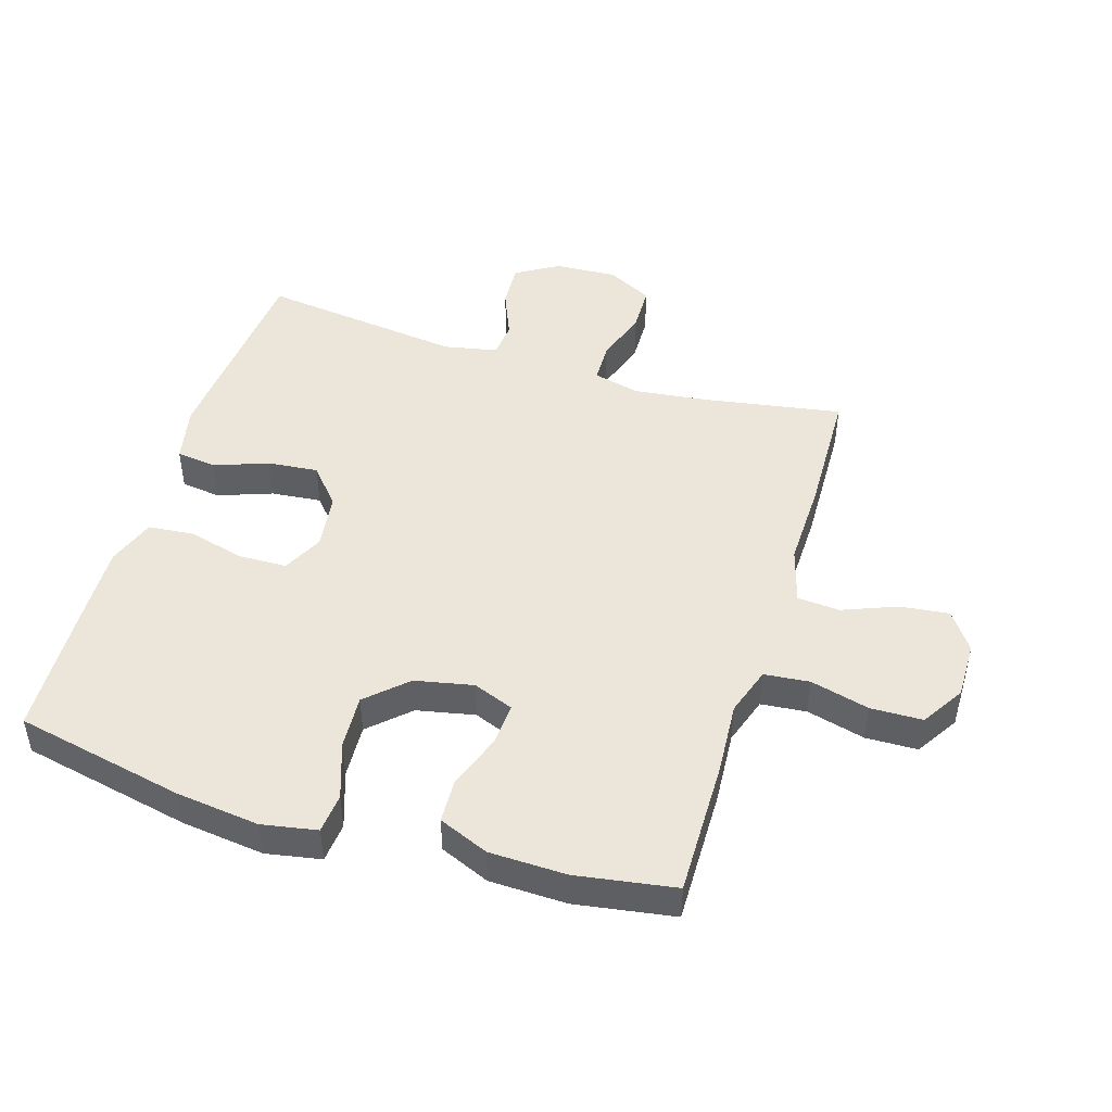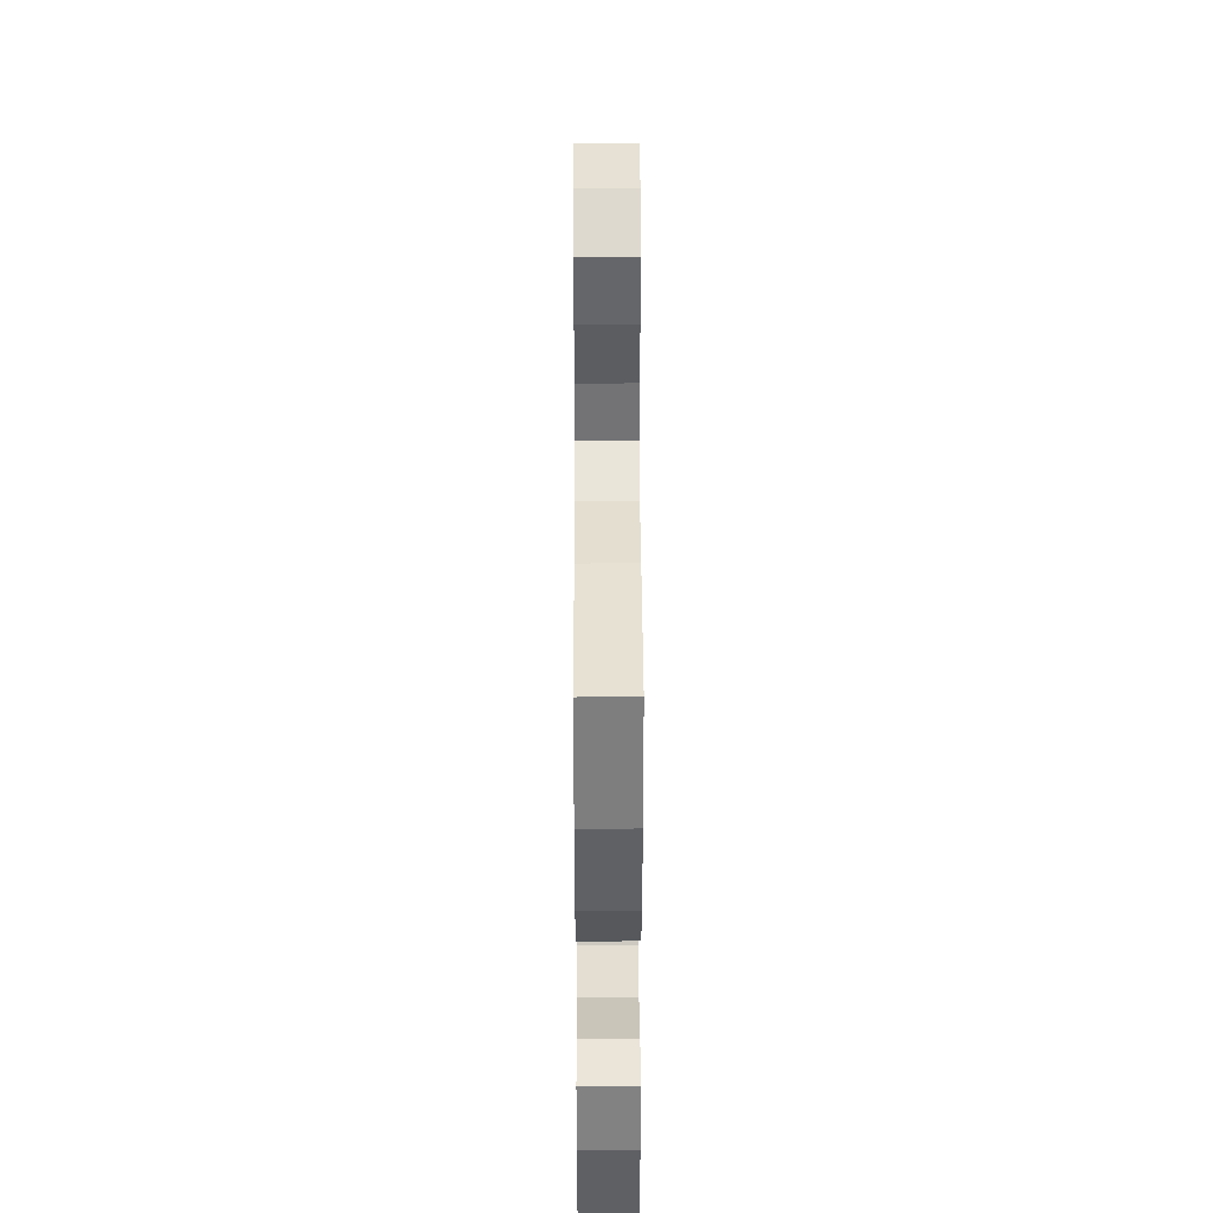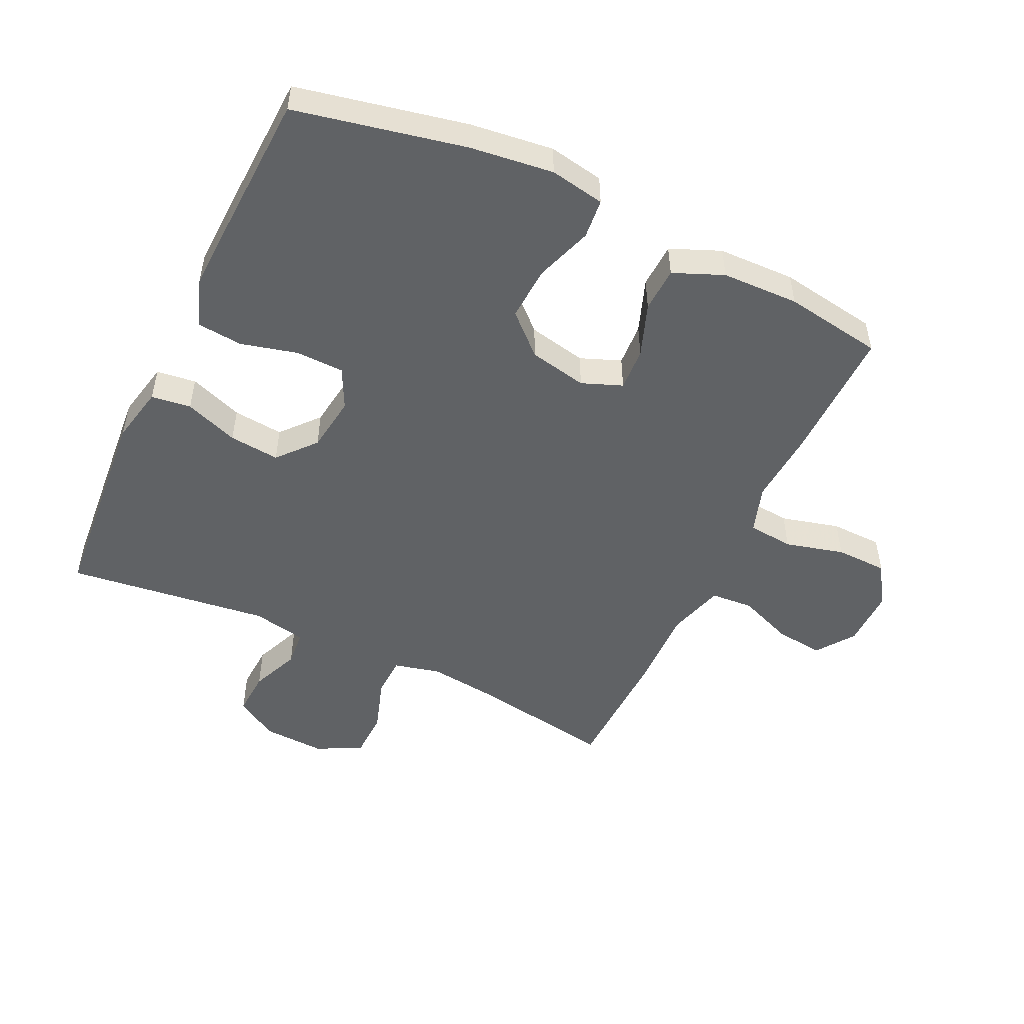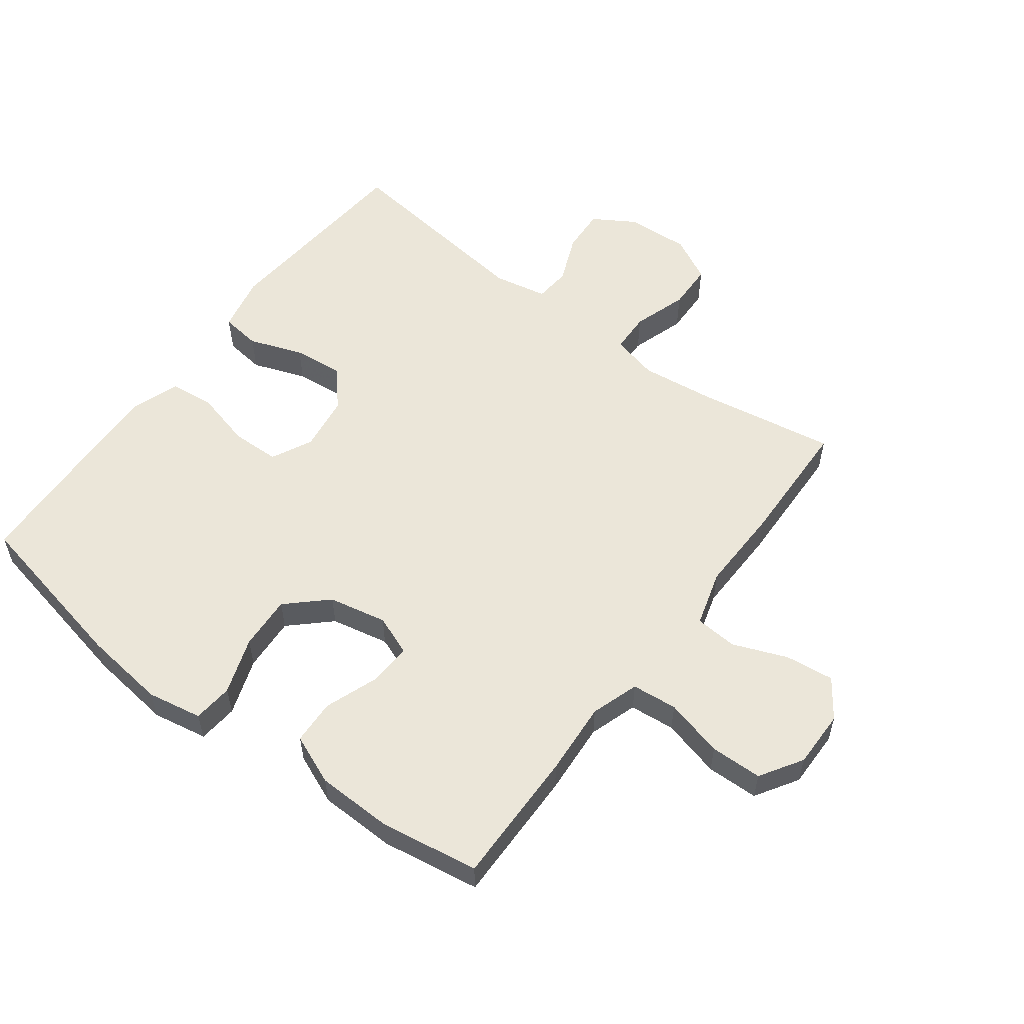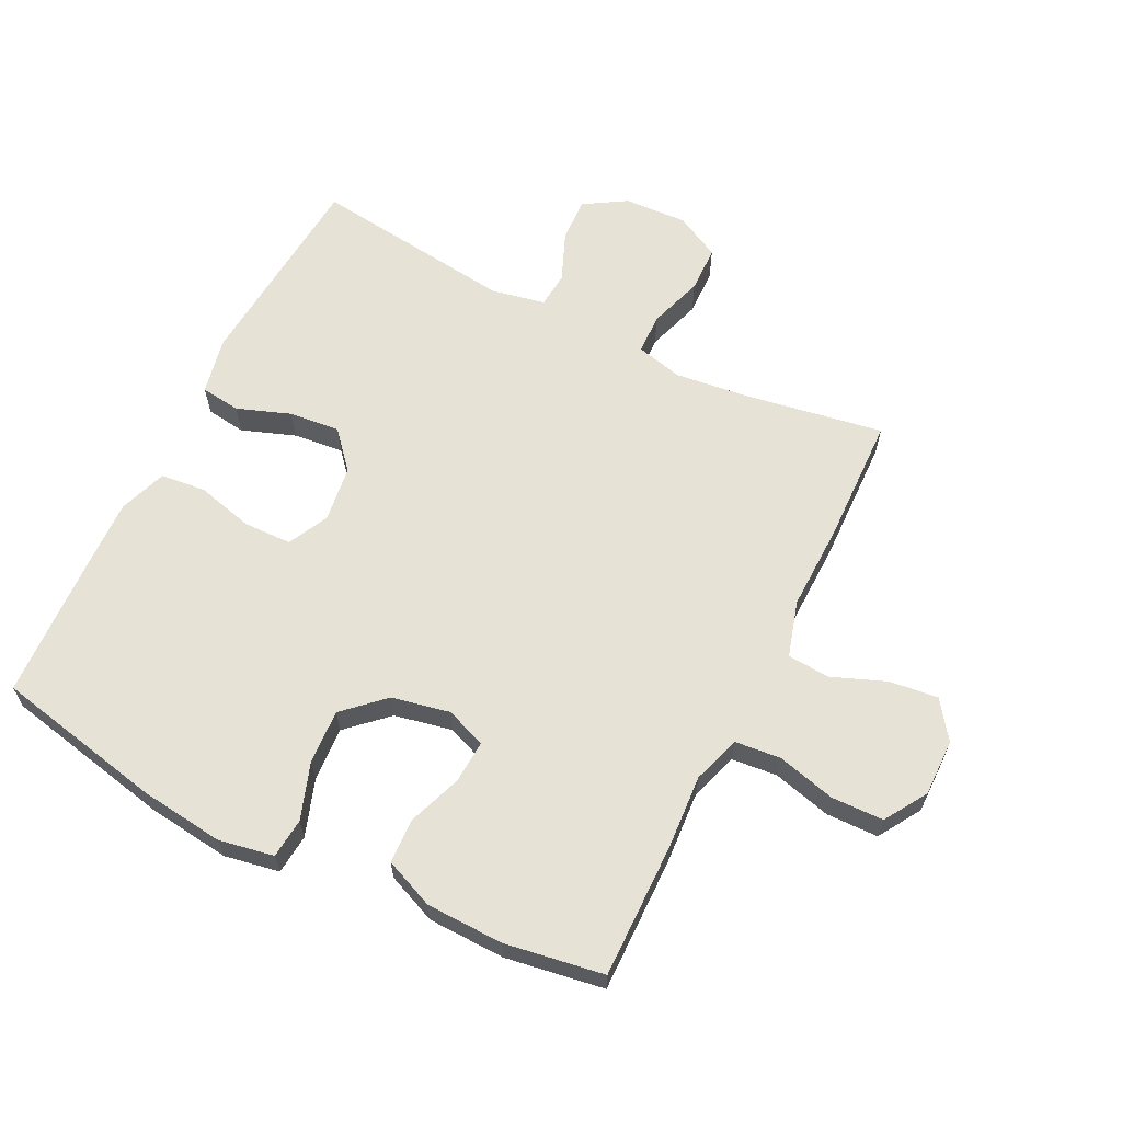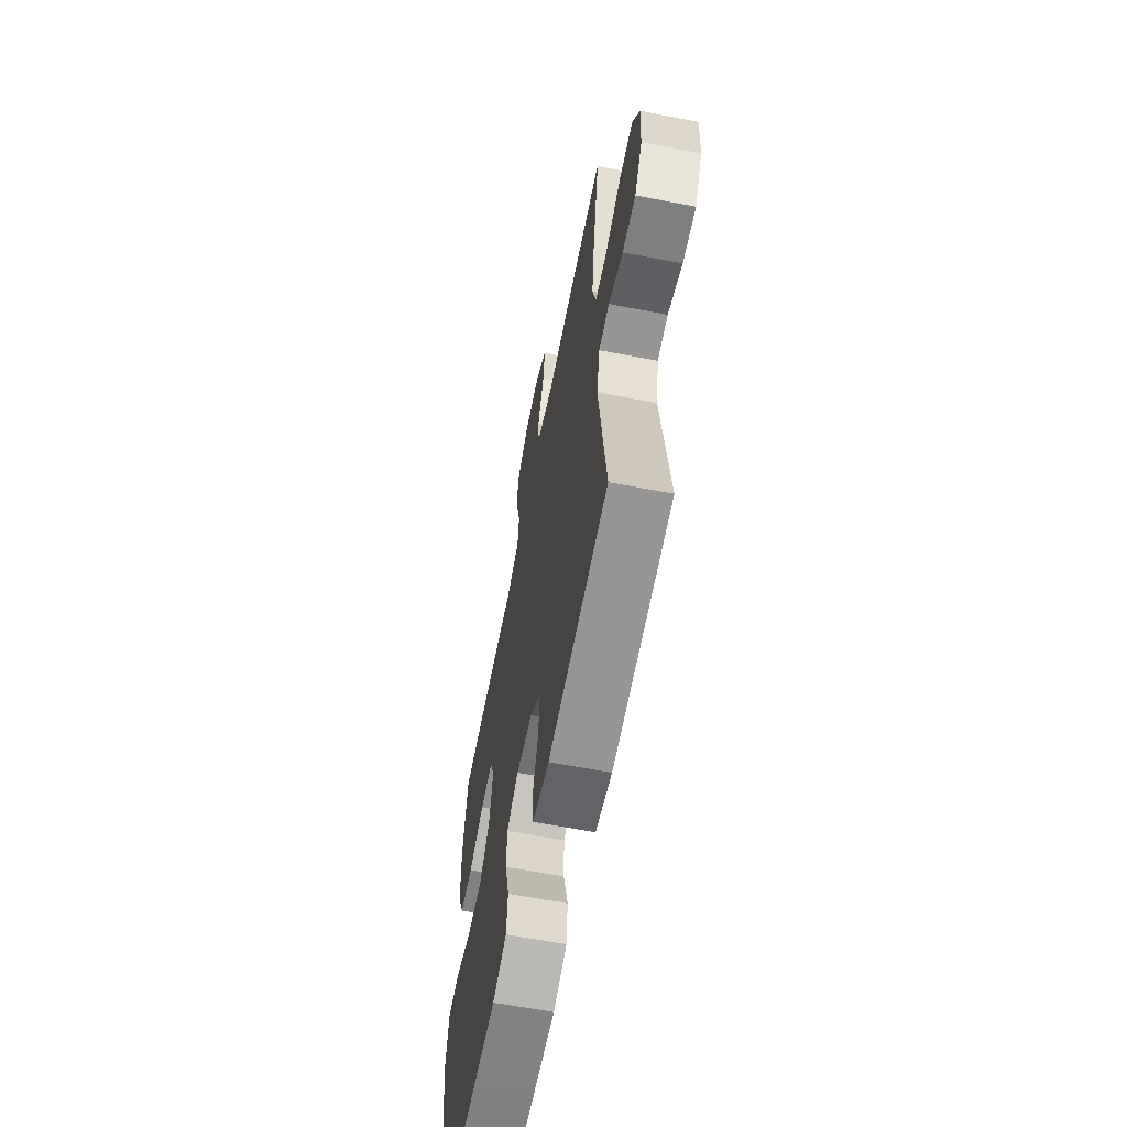
<metadata>
{"format":"obj","ext":"obj","renderer":"f3d","projection":"perspective","resolution":1024,"background":"white","views":[{"elev":46.9,"azim":-72.8,"up":"+Y"},{"elev":39.6,"azim":-90.2,"up":"+Z"},{"elev":-50.5,"azim":-115.3,"up":"+Y"},{"elev":56.1,"azim":-53.1,"up":"+Y"},{"elev":63.2,"azim":-63.5,"up":"+Y"},{"elev":-62.9,"azim":79.0,"up":"+Z"}]}
</metadata>
<code>
v -0.5 0.07 -0.5
v -0.556 0.07 -0.232
v -0.572 0.07 -0.1
v -0.556 0.07 -0.013
v -0.493 0.07 -0.007
v -0.403 0.07 -0.038
v -0.317 0.07 -0.043
v -0.259 0.07 0.019
v -0.24 0.07 0.111
v -0.265 0.07 0.175
v -0.333 0.07 0.171
v -0.418 0.07 0.14
v -0.489 0.07 0.143
v -0.522 0.07 0.222
v -0.525 0.07 0.344
v -0.5 0.07 0.5
v -0.285 0.07 0.497
v -0.169 0.07 0.489
v -0.093 0.07 0.514
v -0.086 0.07 0.586
v -0.11 0.07 0.679
v -0.108 0.07 0.761
v -0.041 0.07 0.803
v 0.05 0.07 0.802
v 0.11 0.07 0.759
v 0.101 0.07 0.682
v 0.067 0.07 0.596
v 0.072 0.07 0.529
v 0.161 0.07 0.503
v 0.297 0.07 0.506
v 0.5 0.07 0.5
v 0.463 0.07 0.28
v 0.449 0.07 0.164
v 0.467 0.07 0.09
v 0.531 0.07 0.088
v 0.617 0.07 0.116
v 0.691 0.07 0.114
v 0.728 0.07 0.043
v 0.723 0.07 -0.057
v 0.682 0.07 -0.124
v 0.611 0.07 -0.12
v 0.534 0.07 -0.088
v 0.477 0.07 -0.093
v 0.46 0.07 -0.178
v 0.5 0.07 -0.5
v 0.173 0.07 -0.527
v 0.083 0.07 -0.508
v 0.075 0.07 -0.445
v 0.106 0.07 -0.36
v 0.114 0.07 -0.28
v 0.055 0.07 -0.229
v -0.034 0.07 -0.217
v -0.098 0.07 -0.249
v -0.1 0.07 -0.325
v -0.077 0.07 -0.415
v -0.084 0.07 -0.487
v -0.16 0.07 -0.514
v -0.275 0.07 -0.51
v -0.5 0 -0.5
v -0.556 0 -0.232
v -0.572 0 -0.1
v -0.556 0 -0.013
v -0.493 0 -0.007
v -0.403 0 -0.038
v -0.317 0 -0.043
v -0.259 0 0.019
v -0.24 0 0.111
v -0.265 0 0.175
v -0.333 0 0.171
v -0.418 0 0.14
v -0.489 0 0.143
v -0.522 0 0.222
v -0.525 0 0.344
v -0.5 0 0.5
v -0.285 0 0.497
v -0.169 0 0.489
v -0.093 0 0.514
v -0.086 0 0.586
v -0.11 0 0.679
v -0.108 0 0.761
v -0.041 0 0.803
v 0.05 0 0.802
v 0.11 0 0.759
v 0.101 0 0.682
v 0.067 0 0.596
v 0.072 0 0.529
v 0.161 0 0.503
v 0.297 0 0.506
v 0.5 0 0.5
v 0.463 0 0.28
v 0.449 0 0.164
v 0.467 0 0.09
v 0.531 0 0.088
v 0.617 0 0.116
v 0.691 0 0.114
v 0.728 0 0.043
v 0.723 0 -0.057
v 0.682 0 -0.124
v 0.611 0 -0.12
v 0.534 0 -0.088
v 0.477 0 -0.093
v 0.46 0 -0.178
v 0.5 0 -0.5
v 0.173 0 -0.527
v 0.083 0 -0.508
v 0.075 0 -0.445
v 0.106 0 -0.36
v 0.114 0 -0.28
v 0.055 0 -0.229
v -0.034 0 -0.217
v -0.098 0 -0.249
v -0.1 0 -0.325
v -0.077 0 -0.415
v -0.084 0 -0.487
v -0.16 0 -0.514
v -0.275 0 -0.51
f 4 5 6
f 3 4 6
f 2 3 6
f 1 2 6
f 58 1 6
f 57 58 6
f 56 57 6
f 55 56 6
f 54 55 6
f 53 54 6 7
f 52 53 7 8
f 51 52 8 9
f 50 51 9 10
f 47 48 49
f 46 47 49
f 45 46 49
f 44 45 49
f 43 44 49 50
f 40 41 42
f 39 40 42
f 38 39 42
f 37 38 42
f 36 37 42
f 35 36 42
f 34 35 42 43
f 43 50 10
f 34 43 10
f 33 34 10
f 29 30 31 32
f 32 33 10
f 29 32 10
f 28 29 10
f 25 26 27
f 24 25 27
f 23 24 27
f 22 23 27
f 21 22 27
f 20 21 27
f 19 20 27 28
f 16 17 18
f 15 16 18
f 14 15 18
f 13 14 18
f 12 13 18
f 11 12 18
f 18 19 28
f 11 18 28
f 10 11 28
f 64 63 62
f 64 62 61
f 64 61 60
f 64 60 59
f 64 59 116
f 64 116 115
f 64 115 114
f 64 114 113
f 64 113 112
f 65 64 112 111
f 66 65 111 110
f 67 66 110 109
f 68 67 109 108
f 107 106 105
f 107 105 104
f 107 104 103
f 107 103 102
f 108 107 102 101
f 100 99 98
f 100 98 97
f 100 97 96
f 100 96 95
f 100 95 94
f 100 94 93
f 101 100 93 92
f 68 108 101
f 68 101 92
f 68 92 91
f 90 89 88 87
f 68 91 90
f 68 90 87
f 68 87 86
f 85 84 83
f 85 83 82
f 85 82 81
f 85 81 80
f 85 80 79
f 85 79 78
f 86 85 78 77
f 76 75 74
f 76 74 73
f 76 73 72
f 76 72 71
f 76 71 70
f 76 70 69
f 86 77 76
f 86 76 69
f 86 69 68
f 1 59 60 2
f 2 60 61 3
f 3 61 62 4
f 4 62 63 5
f 5 63 64 6
f 6 64 65 7
f 7 65 66 8
f 8 66 67 9
f 9 67 68 10
f 10 68 69 11
f 11 69 70 12
f 12 70 71 13
f 13 71 72 14
f 14 72 73 15
f 15 73 74 16
f 16 74 75 17
f 17 75 76 18
f 18 76 77 19
f 19 77 78 20
f 20 78 79 21
f 21 79 80 22
f 22 80 81 23
f 23 81 82 24
f 24 82 83 25
f 25 83 84 26
f 26 84 85 27
f 27 85 86 28
f 28 86 87 29
f 29 87 88 30
f 30 88 89 31
f 31 89 90 32
f 32 90 91 33
f 33 91 92 34
f 34 92 93 35
f 35 93 94 36
f 36 94 95 37
f 37 95 96 38
f 38 96 97 39
f 39 97 98 40
f 40 98 99 41
f 41 99 100 42
f 42 100 101 43
f 43 101 102 44
f 44 102 103 45
f 45 103 104 46
f 46 104 105 47
f 47 105 106 48
f 48 106 107 49
f 49 107 108 50
f 50 108 109 51
f 51 109 110 52
f 52 110 111 53
f 53 111 112 54
f 54 112 113 55
f 55 113 114 56
f 56 114 115 57
f 57 115 116 58
f 58 116 59 1

</code>
